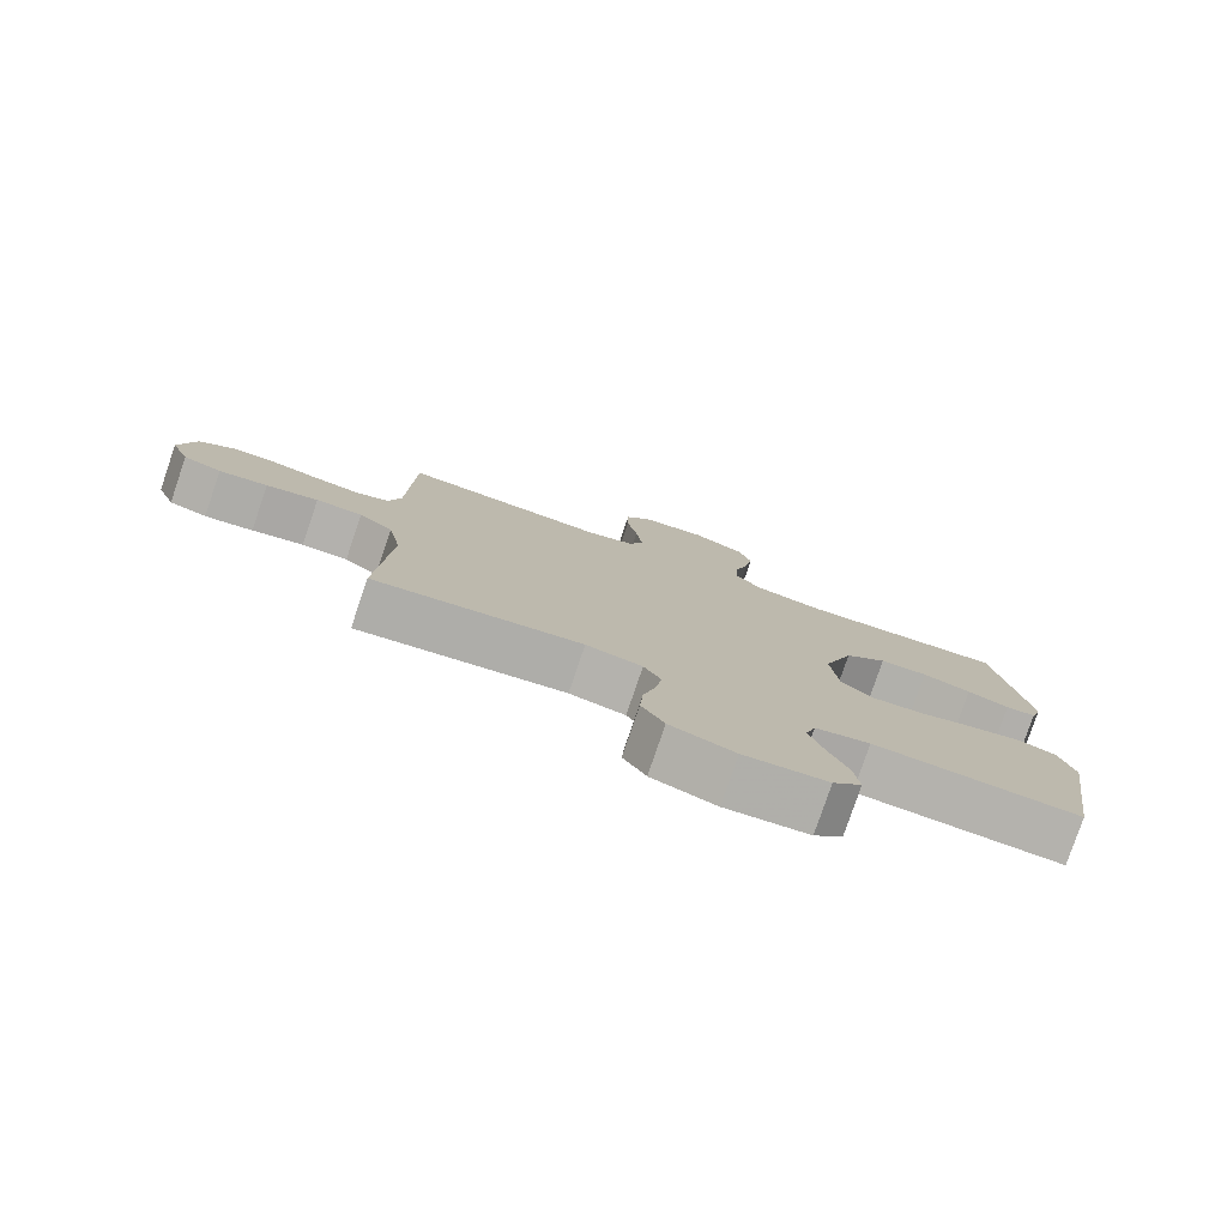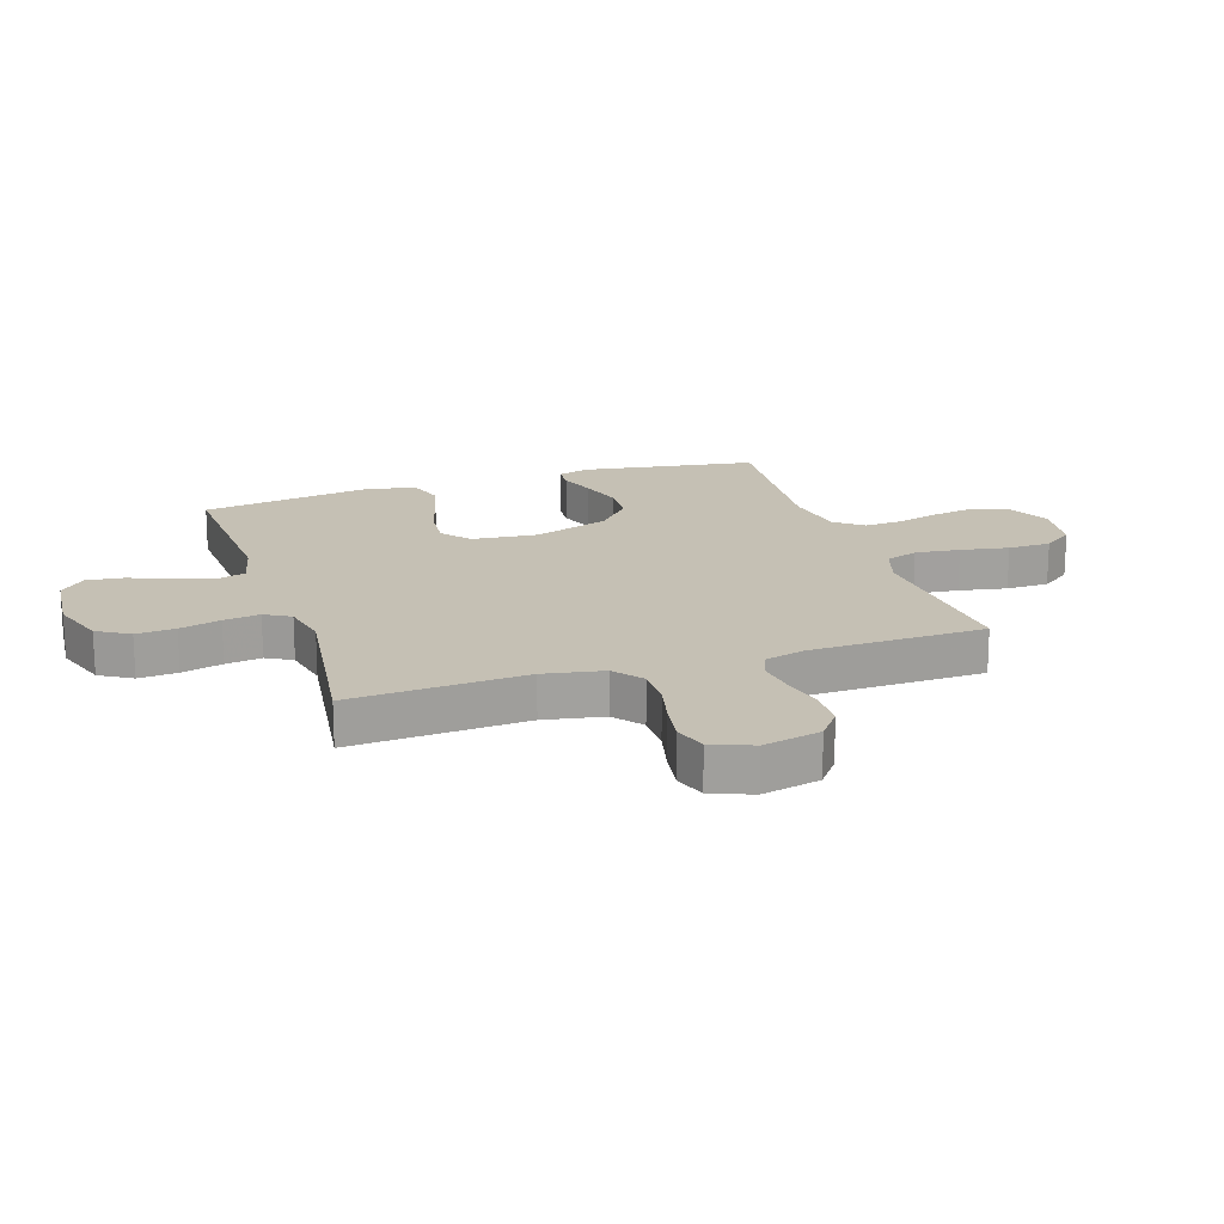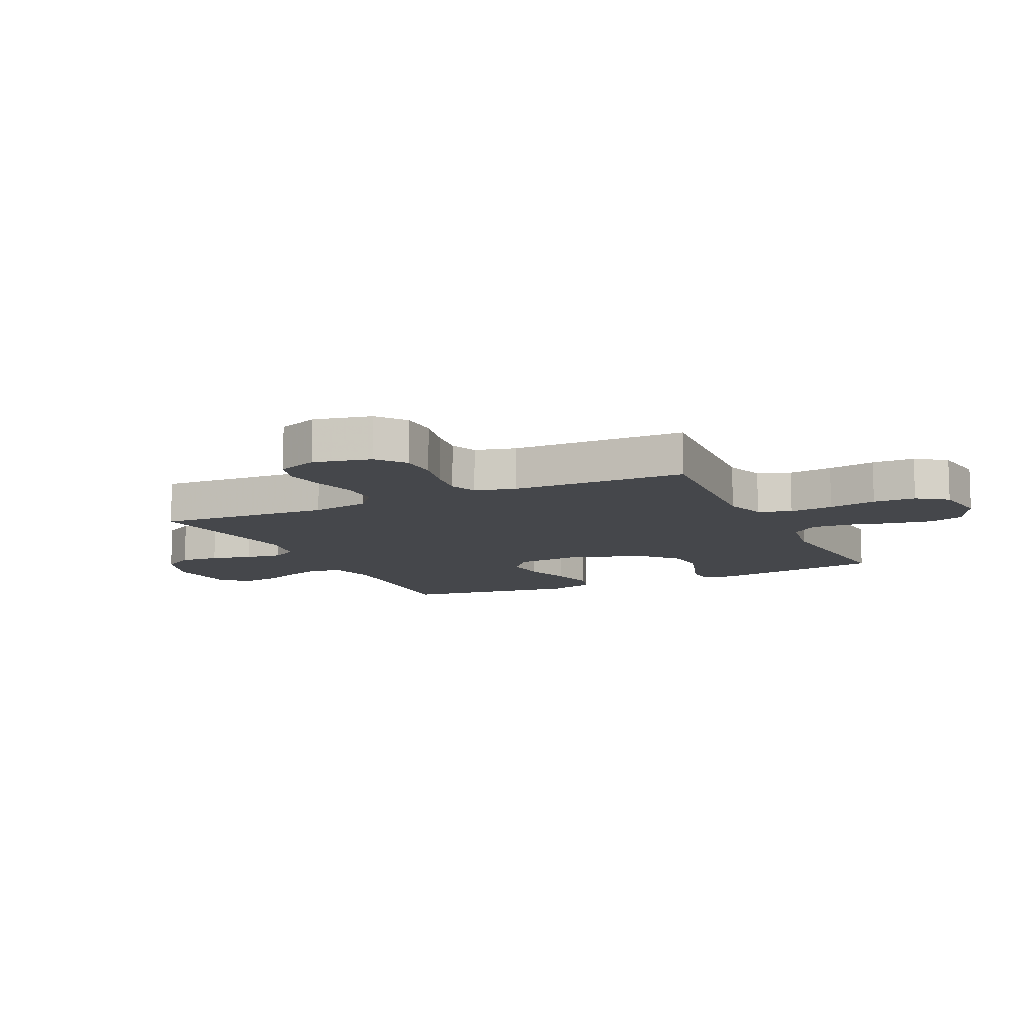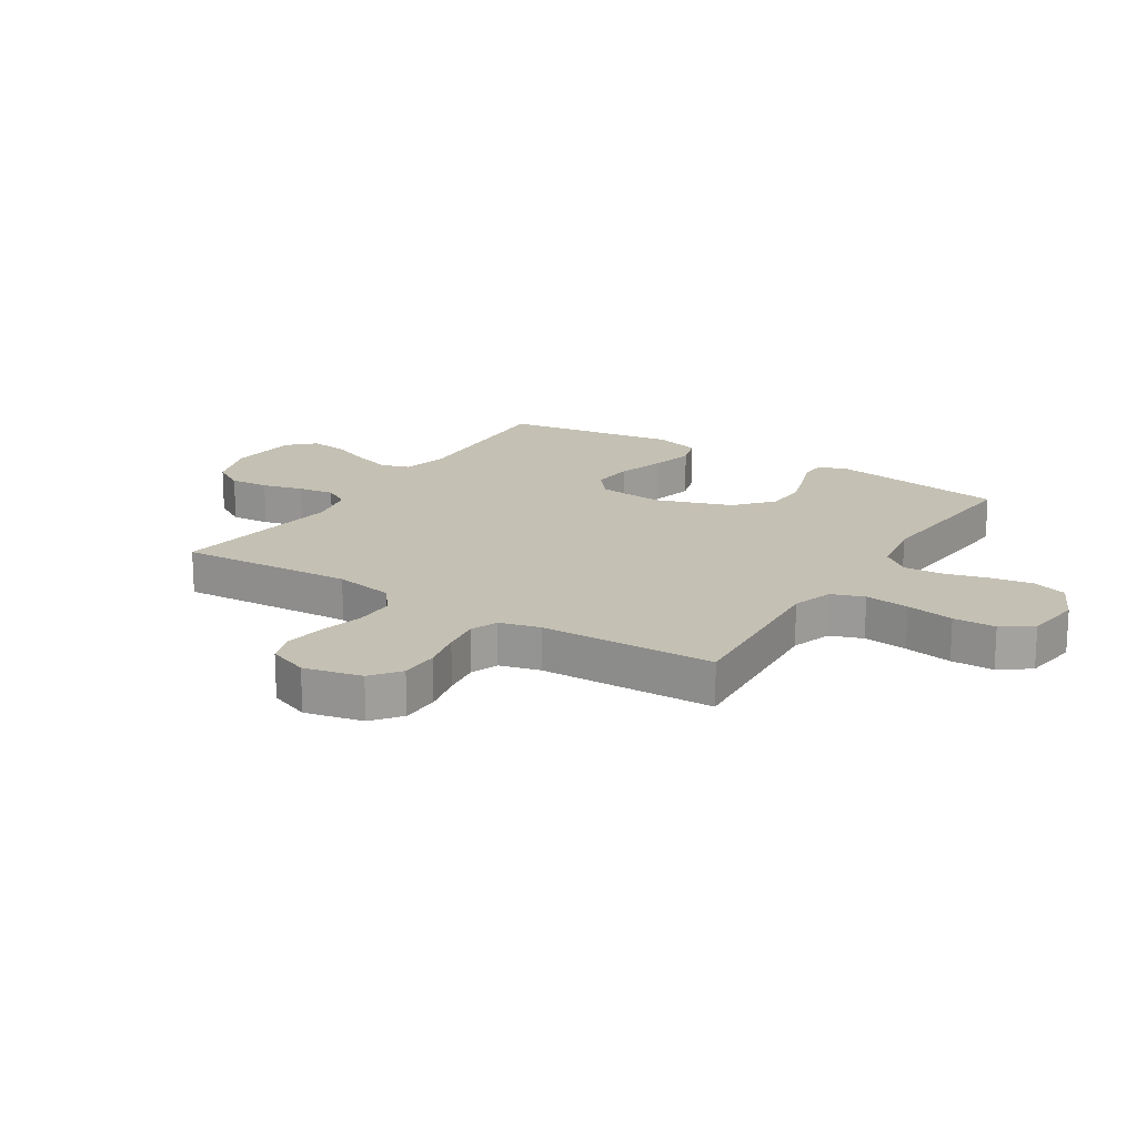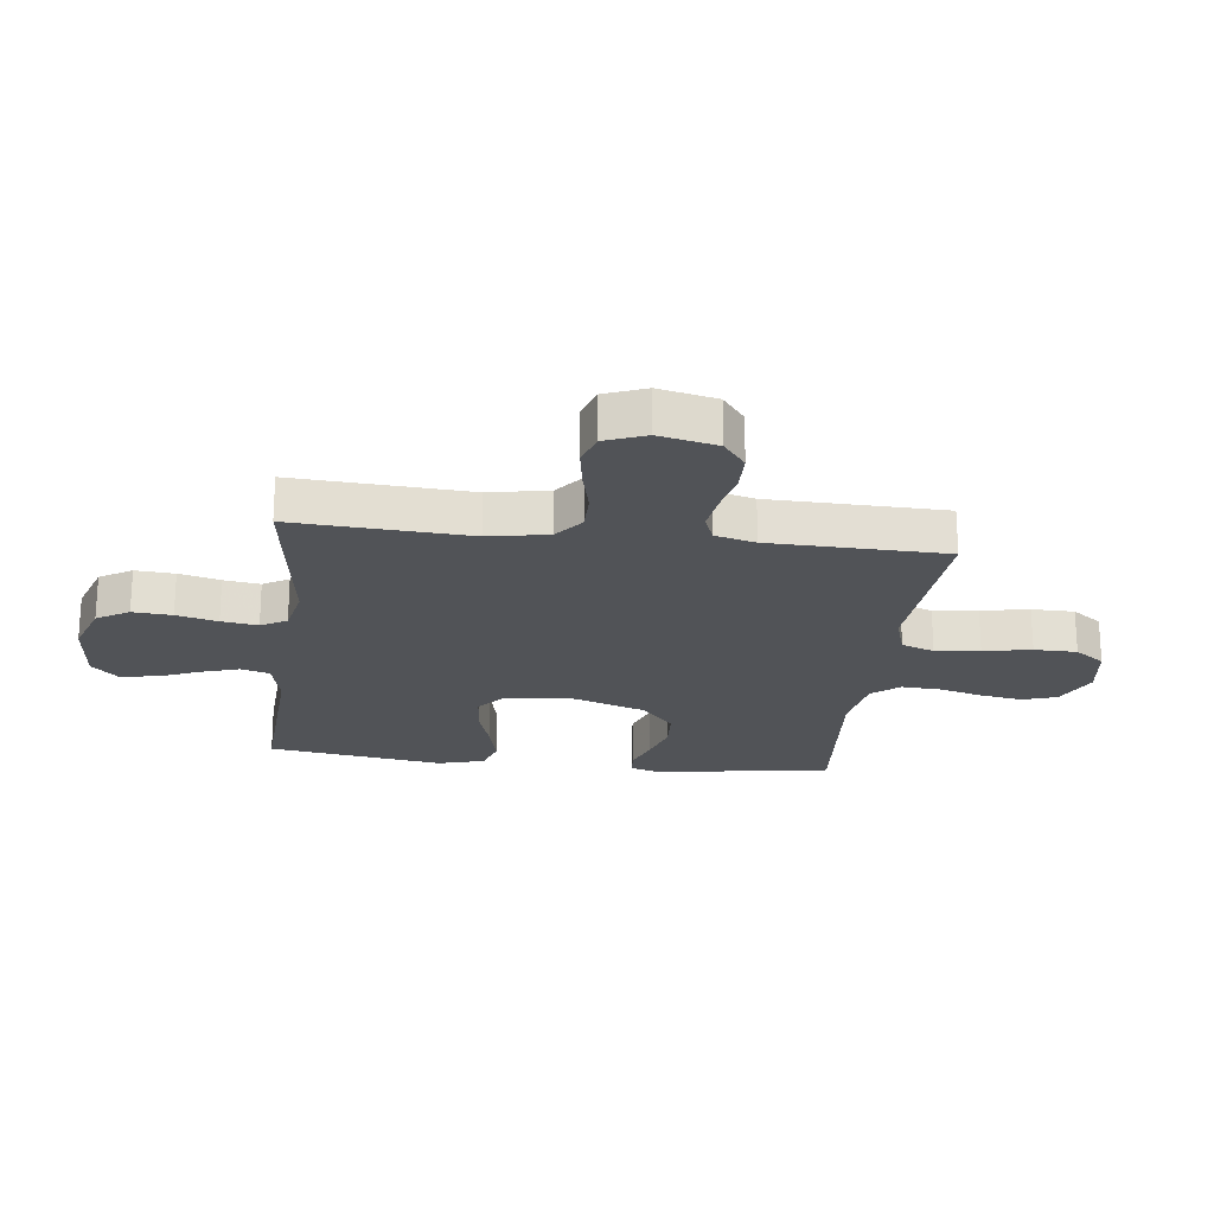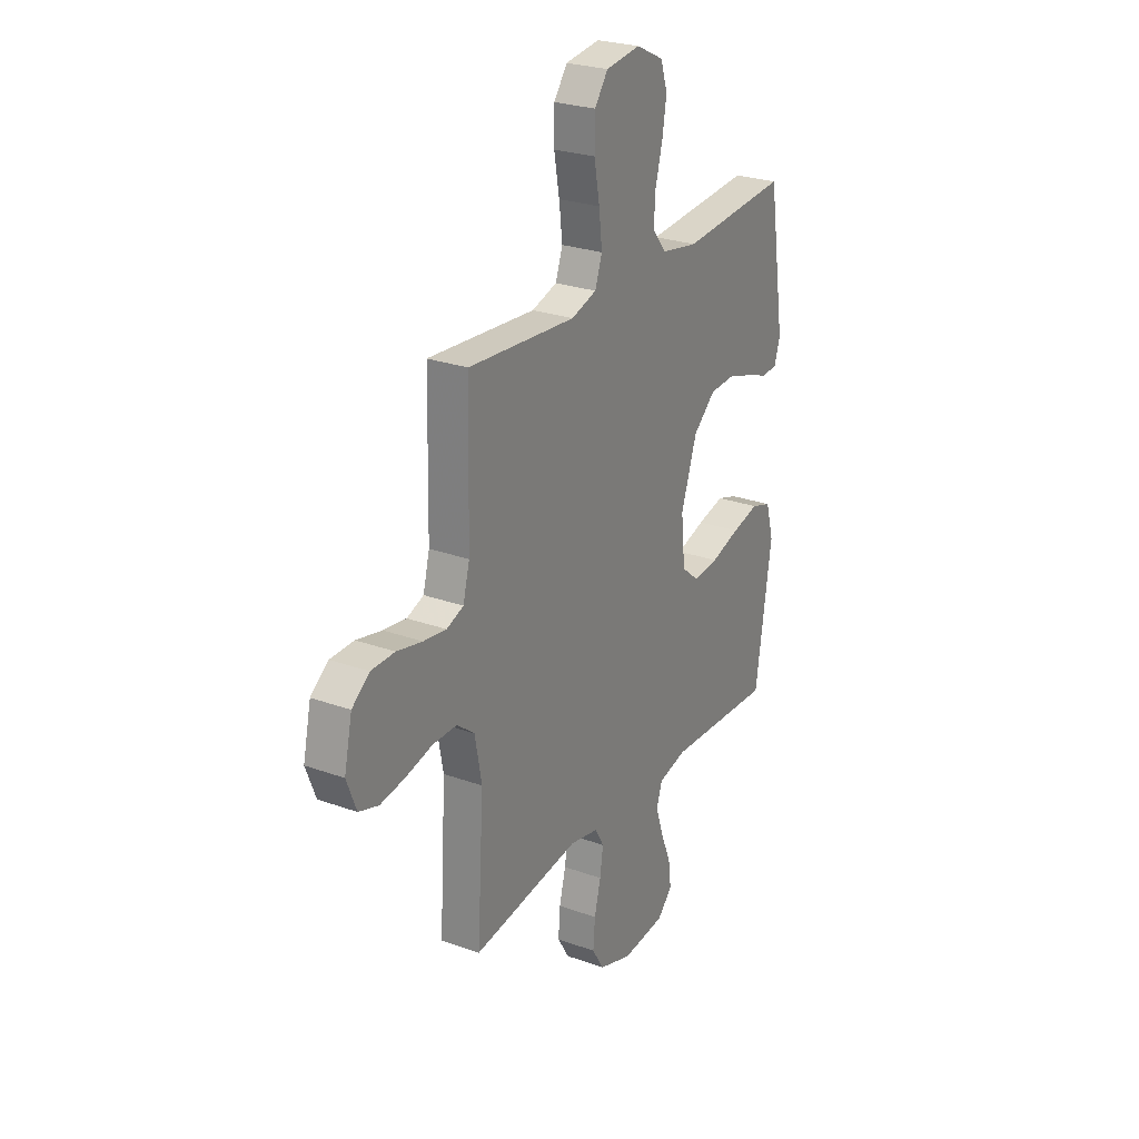
<metadata>
{"format":"obj","ext":"obj","renderer":"f3d","projection":"perspective","resolution":1024,"background":"white","views":[{"elev":-79.2,"azim":-18.8,"up":"+Z"},{"elev":18.3,"azim":-108.2,"up":"+Y"},{"elev":-10.6,"azim":-64.5,"up":"+Y"},{"elev":18.0,"azim":-57.7,"up":"+Y"},{"elev":-22.1,"azim":-96.8,"up":"+Y"},{"elev":26.1,"azim":-60.2,"up":"+Z"}]}
</metadata>
<code>
v -0.5 0.07 -0.5
v -0.482 0.07 -0.2
v -0.501 0.07 -0.098
v -0.55 0.07 -0.059
v -0.617 0.07 -0.059
v -0.692 0.07 -0.077
v -0.762 0.07 -0.088
v -0.817 0.07 -0.07
v -0.844 0.07 0
v -0.822 0.07 0.099
v -0.773 0.07 0.137
v -0.707 0.07 0.138
v -0.636 0.07 0.122
v -0.572 0.07 0.113
v -0.525 0.07 0.131
v -0.507 0.07 0.2
v -0.5 0.07 0.5
v -0.2 0.07 0.477
v -0.13 0.07 0.499
v -0.11 0.07 0.555
v -0.119 0.07 0.631
v -0.134 0.07 0.713
v -0.133 0.07 0.786
v -0.096 0.07 0.837
v 0 0.07 0.85
v 0.076 0.07 0.813
v 0.095 0.07 0.754
v 0.083 0.07 0.682
v 0.063 0.07 0.607
v 0.059 0.07 0.541
v 0.097 0.07 0.494
v 0.2 0.07 0.476
v 0.5 0.07 0.5
v 0.547 0.07 0.2
v 0.531 0.07 0.148
v 0.487 0.07 0.145
v 0.426 0.07 0.167
v 0.355 0.07 0.189
v 0.285 0.07 0.185
v 0.223 0.07 0.13
v 0.179 0.07 0
v 0.19 0.07 -0.112
v 0.238 0.07 -0.152
v 0.31 0.07 -0.146
v 0.391 0.07 -0.121
v 0.467 0.07 -0.103
v 0.523 0.07 -0.121
v 0.545 0.07 -0.2
v 0.5 0.07 -0.5
v 0.2 0.07 -0.484
v 0.12 0.07 -0.503
v 0.105 0.07 -0.552
v 0.126 0.07 -0.618
v 0.155 0.07 -0.688
v 0.163 0.07 -0.752
v 0.121 0.07 -0.795
v 0 0.07 -0.806
v -0.093 0.07 -0.774
v -0.126 0.07 -0.719
v -0.121 0.07 -0.652
v -0.103 0.07 -0.582
v -0.094 0.07 -0.52
v -0.119 0.07 -0.476
v -0.2 0.07 -0.459
v -0.5 0 -0.5
v -0.482 0 -0.2
v -0.501 0 -0.098
v -0.55 0 -0.059
v -0.617 0 -0.059
v -0.692 0 -0.077
v -0.762 0 -0.088
v -0.817 0 -0.07
v -0.844 0 0
v -0.822 0 0.099
v -0.773 0 0.137
v -0.707 0 0.138
v -0.636 0 0.122
v -0.572 0 0.113
v -0.525 0 0.131
v -0.507 0 0.2
v -0.5 0 0.5
v -0.2 0 0.477
v -0.13 0 0.499
v -0.11 0 0.555
v -0.119 0 0.631
v -0.134 0 0.713
v -0.133 0 0.786
v -0.096 0 0.837
v 0 0 0.85
v 0.076 0 0.813
v 0.095 0 0.754
v 0.083 0 0.682
v 0.063 0 0.607
v 0.059 0 0.541
v 0.097 0 0.494
v 0.2 0 0.476
v 0.5 0 0.5
v 0.547 0 0.2
v 0.531 0 0.148
v 0.487 0 0.145
v 0.426 0 0.167
v 0.355 0 0.189
v 0.285 0 0.185
v 0.223 0 0.13
v 0.179 0 0
v 0.19 0 -0.112
v 0.238 0 -0.152
v 0.31 0 -0.146
v 0.391 0 -0.121
v 0.467 0 -0.103
v 0.523 0 -0.121
v 0.545 0 -0.2
v 0.5 0 -0.5
v 0.2 0 -0.484
v 0.12 0 -0.503
v 0.105 0 -0.552
v 0.126 0 -0.618
v 0.155 0 -0.688
v 0.163 0 -0.752
v 0.121 0 -0.795
v 0 0 -0.806
v -0.093 0 -0.774
v -0.126 0 -0.719
v -0.121 0 -0.652
v -0.103 0 -0.582
v -0.094 0 -0.52
v -0.119 0 -0.476
v -0.2 0 -0.459
f 58 59 60 61
f 58 61 62
f 57 58 62
f 56 57 62
f 53 54 55 56
f 52 53 56 62
f 51 52 62 63
f 47 48 49 50
f 44 45 46 47
f 44 47 50 51
f 34 35 36 37
f 32 33 34 37
f 31 32 37 38
f 26 27 28 29
f 24 25 26 29
f 24 29 30
f 21 22 23 24
f 20 21 24 30
f 19 20 30 31
f 16 17 18
f 15 16 18 19
f 10 11 12 13
f 10 13 14
f 9 10 14
f 8 9 14 15
f 5 6 7 8
f 64 1 2
f 64 2 3
f 63 64 3
f 43 44 51 63
f 42 43 63 3
f 41 42 3 4
f 40 41 4 5
f 39 40 5 8
f 19 31 38 39
f 15 19 39
f 8 15 39
f 125 124 123 122
f 126 125 122
f 126 122 121
f 126 121 120
f 120 119 118 117
f 126 120 117 116
f 127 126 116 115
f 114 113 112 111
f 111 110 109 108
f 115 114 111 108
f 101 100 99 98
f 101 98 97 96
f 102 101 96 95
f 93 92 91 90
f 93 90 89 88
f 94 93 88
f 88 87 86 85
f 94 88 85 84
f 95 94 84 83
f 82 81 80
f 83 82 80 79
f 77 76 75 74
f 78 77 74
f 78 74 73
f 79 78 73 72
f 72 71 70 69
f 66 65 128
f 67 66 128
f 67 128 127
f 127 115 108 107
f 67 127 107 106
f 68 67 106 105
f 69 68 105 104
f 72 69 104 103
f 103 102 95 83
f 103 83 79
f 103 79 72
f 1 65 66 2
f 2 66 67 3
f 3 67 68 4
f 4 68 69 5
f 5 69 70 6
f 6 70 71 7
f 7 71 72 8
f 8 72 73 9
f 9 73 74 10
f 10 74 75 11
f 11 75 76 12
f 12 76 77 13
f 13 77 78 14
f 14 78 79 15
f 15 79 80 16
f 16 80 81 17
f 17 81 82 18
f 18 82 83 19
f 19 83 84 20
f 20 84 85 21
f 21 85 86 22
f 22 86 87 23
f 23 87 88 24
f 24 88 89 25
f 25 89 90 26
f 26 90 91 27
f 27 91 92 28
f 28 92 93 29
f 29 93 94 30
f 30 94 95 31
f 31 95 96 32
f 32 96 97 33
f 33 97 98 34
f 34 98 99 35
f 35 99 100 36
f 36 100 101 37
f 37 101 102 38
f 38 102 103 39
f 39 103 104 40
f 40 104 105 41
f 41 105 106 42
f 42 106 107 43
f 43 107 108 44
f 44 108 109 45
f 45 109 110 46
f 46 110 111 47
f 47 111 112 48
f 48 112 113 49
f 49 113 114 50
f 50 114 115 51
f 51 115 116 52
f 52 116 117 53
f 53 117 118 54
f 54 118 119 55
f 55 119 120 56
f 56 120 121 57
f 57 121 122 58
f 58 122 123 59
f 59 123 124 60
f 60 124 125 61
f 61 125 126 62
f 62 126 127 63
f 63 127 128 64
f 64 128 65 1

</code>
